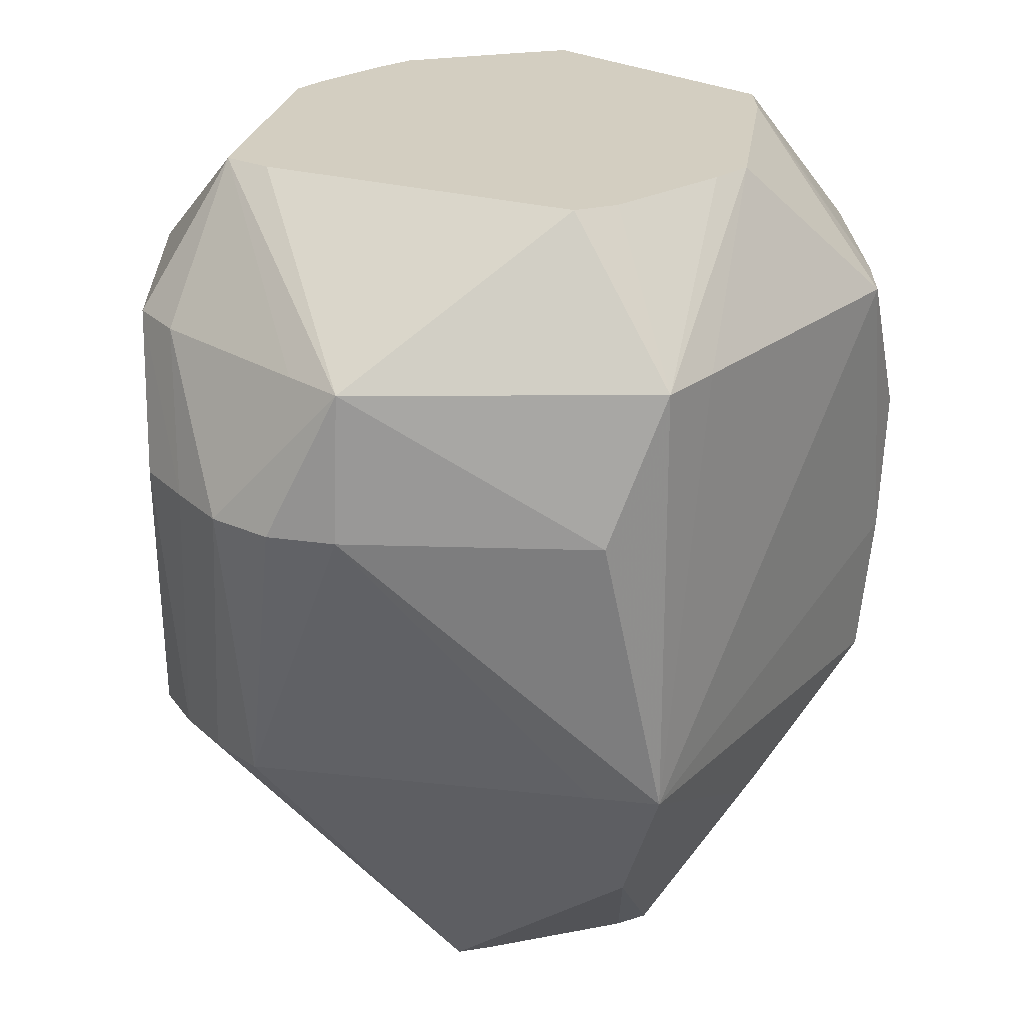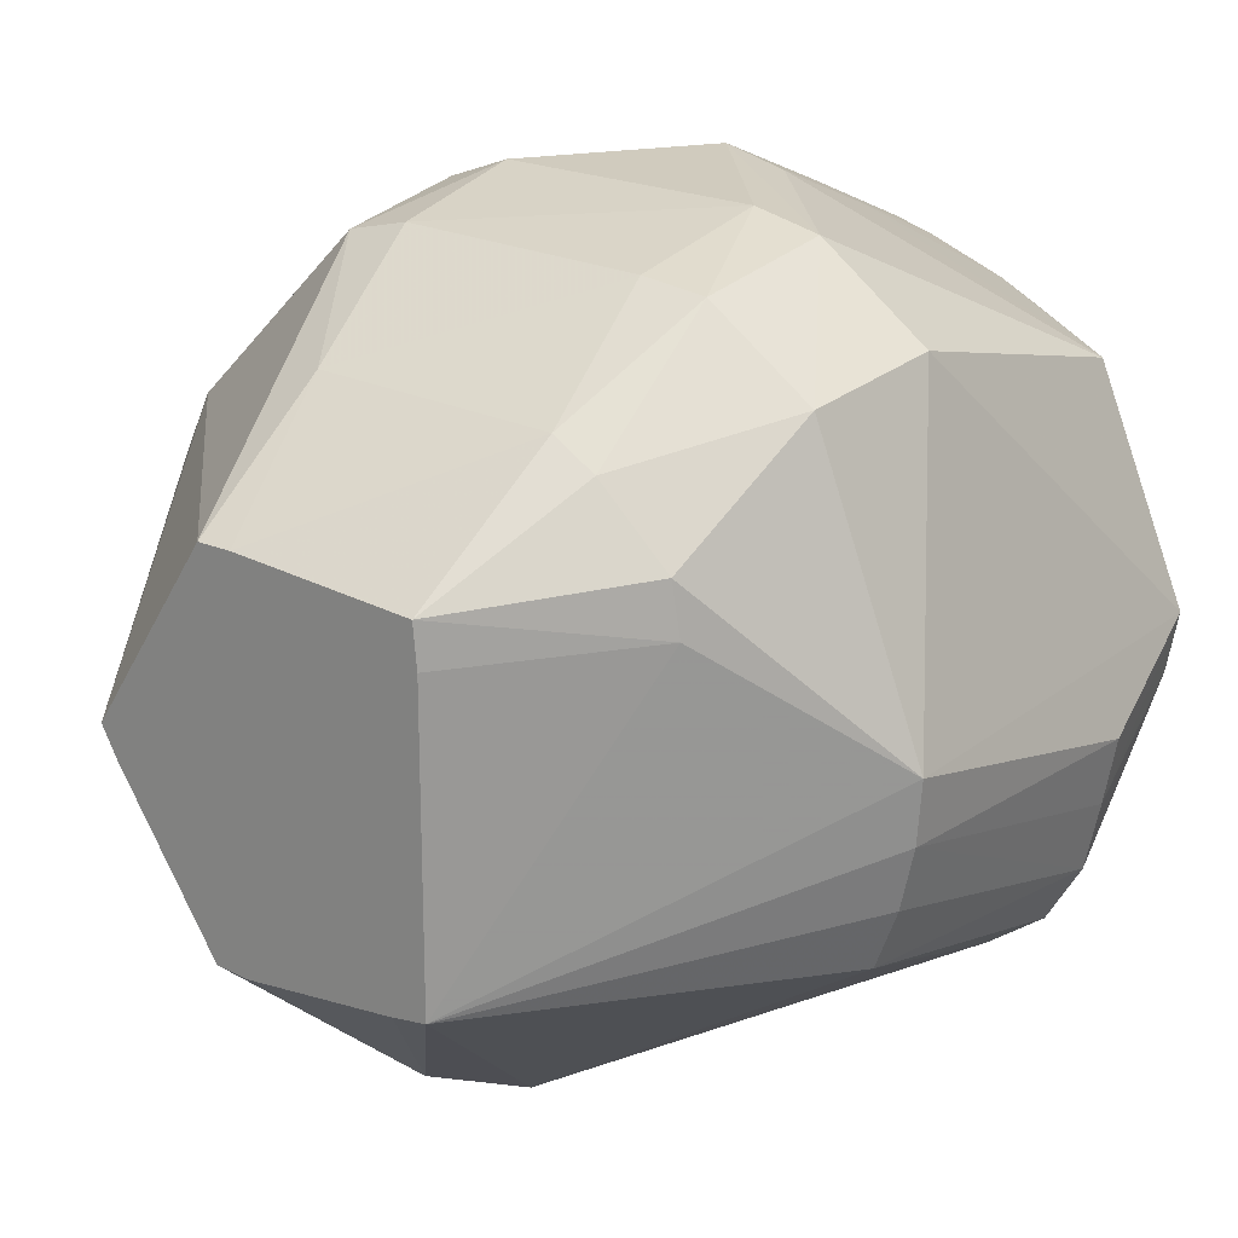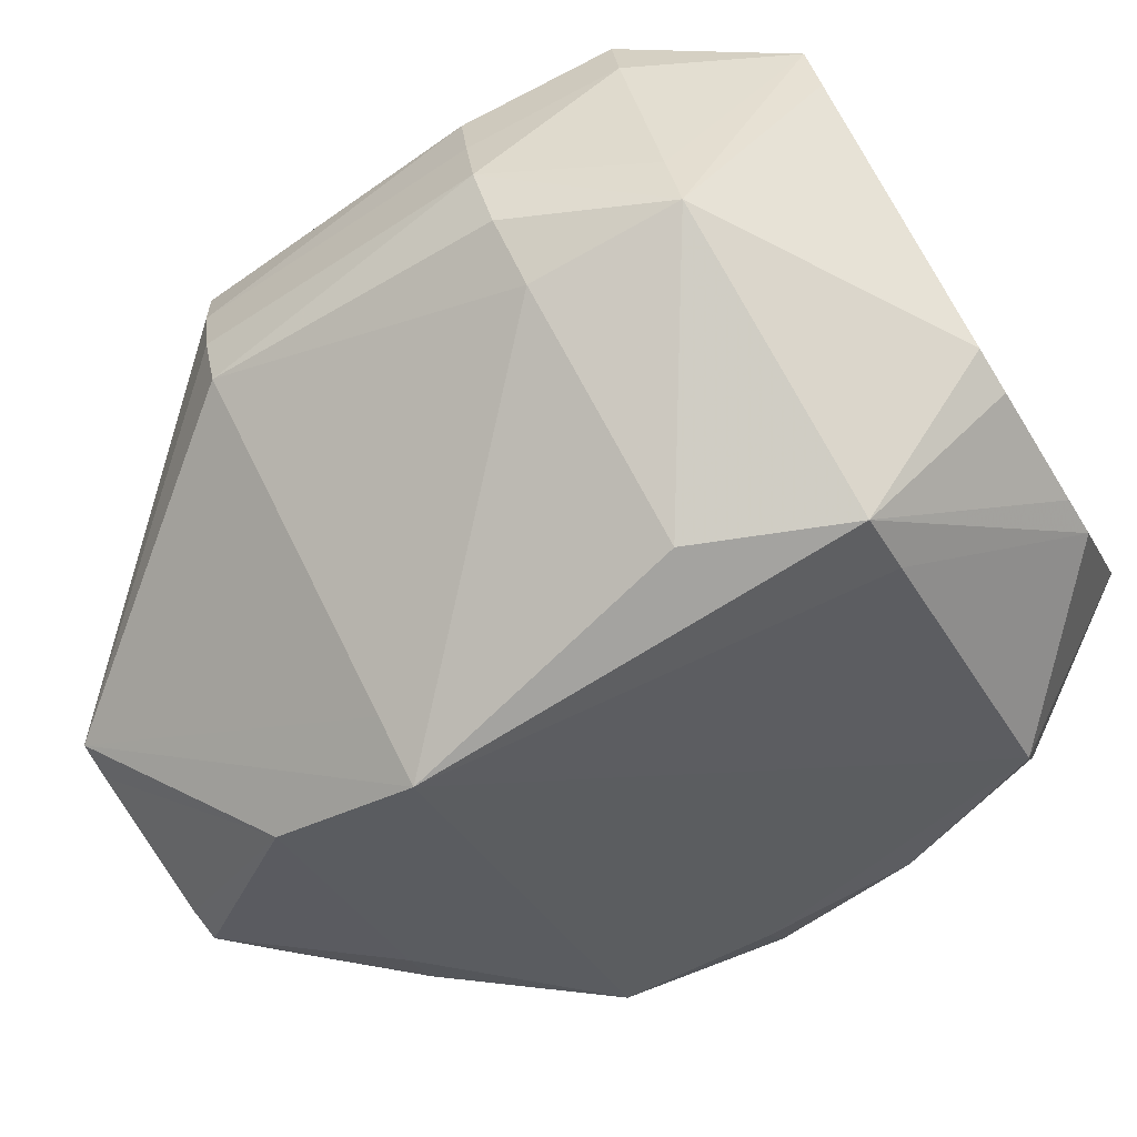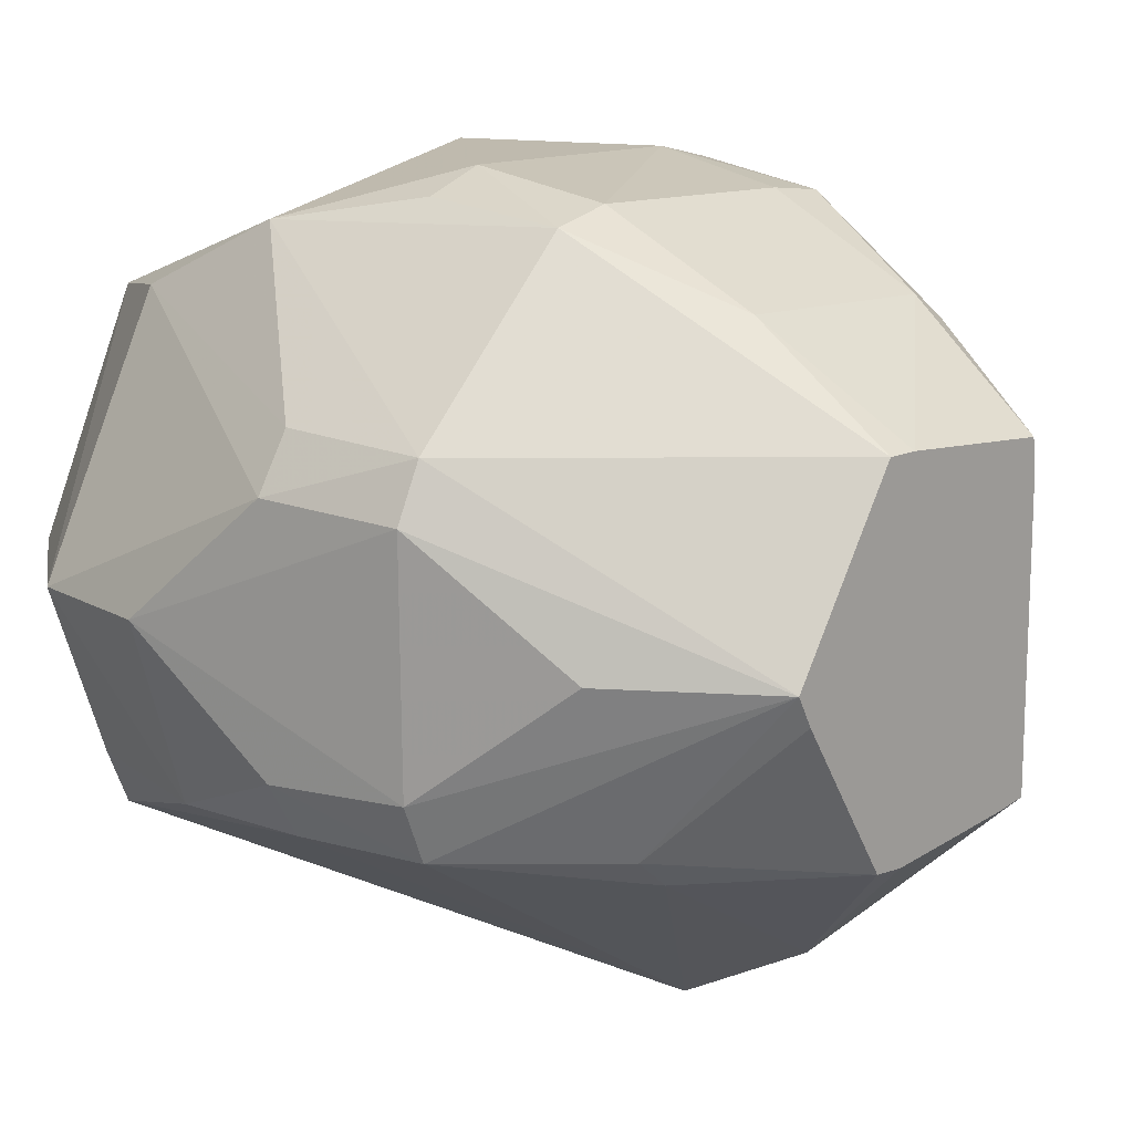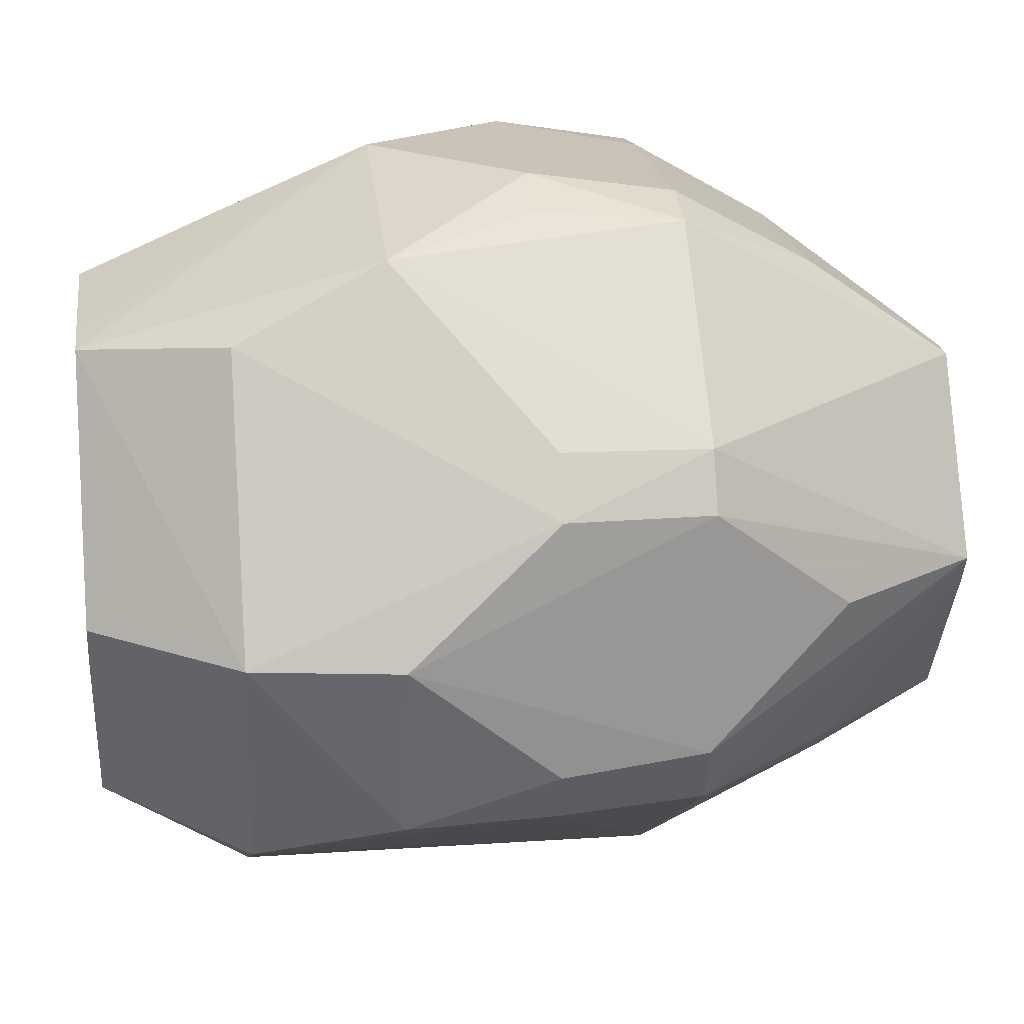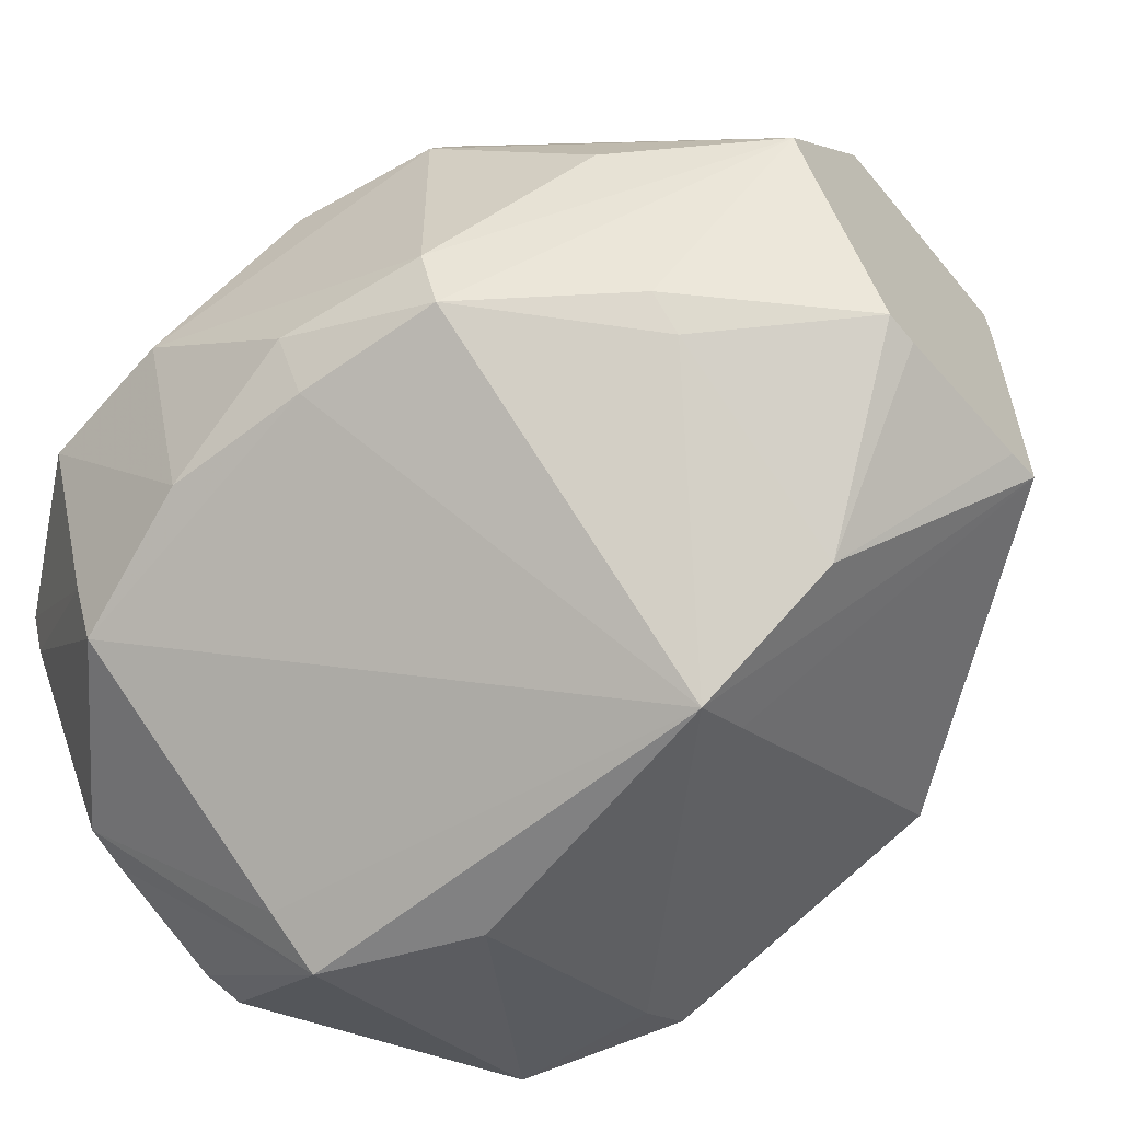
<metadata>
{"format":"obj","ext":"obj","renderer":"f3d","projection":"perspective","resolution":1024,"background":"white","views":[{"elev":25.2,"azim":-22.8,"up":"+Z"},{"elev":21.5,"azim":-144.3,"up":"+Y"},{"elev":-73.1,"azim":-58.2,"up":"+Y"},{"elev":14.4,"azim":132.5,"up":"+Y"},{"elev":20.6,"azim":83.0,"up":"+Y"},{"elev":-60.1,"azim":129.9,"up":"+Y"}]}
</metadata>
<code>
v 0.01998 0.0003702 -0.04785
v 0.008787 0.01773 -0.04785
v 0.005573 0.0177 -0.04785
v -5.874e-05 0.01719 -0.04785
v -0.002686 0.01696 -0.04785
v -0.01157 0.01622 -0.04785
v -0.01194 0.01225 -0.04785
v -0.01191 -0.01594 -0.04785
v -0.008605 -0.0164 -0.04785
v 0.00581 -0.01769 -0.04785
v 0.008996 -0.0174 -0.04785
v 0.0108 -0.01457 -0.04785
v 0.01531 -0.007461 -0.04785
v 0.01843 -0.002558 -0.04785
v 0.02969 0.0003702 -0.03378
v 0.008769 0.02754 -0.03378
v -0.01346 0.02667 -0.03378
v -0.01736 0.02418 -0.03378
v -0.02405 0.0178 -0.03378
v -0.02488 0.01302 -0.03378
v -5.874e-05 -0.03075 -0.03378
v 0.01936 -0.01905 -0.03378
v 0.02273 -0.01619 -0.03378
v 0.0361 0.01212 -0.01971
v 0.03357 0.0175 -0.01971
v 0.02141 0.02992 -0.01971
v 0.01719 0.03422 -0.01971
v 0.01141 0.03565 -0.01971
v -0.0113 0.03497 -0.01971
v -0.01732 0.03424 -0.01971
v -0.02695 0.02726 -0.01971
v -0.03727 0.0003702 -0.01971
v -0.03684 -0.005455 -0.01971
v -0.03558 -0.01117 -0.01971
v -0.03352 -0.01668 -0.01971
v -0.005628 -0.0348 -0.01971
v -5.874e-05 -0.03837 -0.01971
v 0.03363 -0.01679 -0.01971
v 0.03582 -0.01129 -0.01971
v 0.03828 0.01283 -0.005635
v 0.03502 0.01825 -0.005635
v 0.01794 0.03569 -0.005635
v 0.01213 0.03789 -0.005635
v -0.01214 0.03756 -0.005635
v -0.01828 0.03613 -0.005635
v -0.02828 0.02859 -0.005635
v -0.03736 0.0003702 -0.005635
v 0.03484 -0.01741 -0.005635
v 0.03804 -0.01201 -0.005635
v 0.04094 0.0003702 0.008438
v 0.02369 0.03305 0.008438
v -5.874e-05 0.03824 0.008438
v -0.005823 0.03676 0.008438
v -0.03743 0.0003702 0.008438
v -0.03932 -0.005849 0.008438
v -0.03816 -0.01201 0.008438
v -0.03678 -0.01834 0.008438
v -0.03348 -0.02391 0.008438
v -0.0282 -0.02777 0.008438
v -0.006194 -0.03836 0.008438
v 0.03536 -0.01768 0.008438
v 0.03875 0.0003702 0.02251
v 0.02826 0.02095 0.02251
v 0.02565 0.02608 0.02251
v -5.874e-05 0.03231 0.02251
v -0.004905 0.03097 0.02251
v -0.0288 0.02125 0.02251
v -0.03744 0.0003702 0.02251
v -0.03634 -0.005377 0.02251
v -0.02982 -0.02125 0.02251
v -0.0274 -0.02697 0.02251
v -5.874e-05 -0.03827 0.02251
v 0.005593 -0.03531 0.02251
v 0.01542 -0.03 0.02251
v 0.03051 -0.02184 0.02251
v 0.03284 -0.01639 0.02251
v 0.0277 0.0003702 0.03658
v 0.01691 0.02372 0.03658
v 0.01223 0.02449 0.03658
v -5.874e-05 0.02622 0.03658
v -0.003964 0.02502 0.03658
v -0.01118 0.0222 0.03658
v -0.01462 0.02041 0.03658
v -0.02821 0.0003702 0.03658
v -0.02568 -0.003689 0.03658
v -0.01038 -0.01989 0.03658
v -0.007623 -0.02291 0.03658
v -0.004326 -0.02657 0.03658
v -5.874e-05 -0.02675 0.03658
v 0.01181 -0.02292 0.03658
v 0.01572 -0.02135 0.03658
v 0.02615 -0.00378 0.03658
f 37 72 60
f 71 60 72
f 68 54 55
f 8 6 11
f 45 30 31
f 52 78 51
f 78 64 51
f 50 62 61
f 73 72 37
f 85 71 88
f 88 71 72
f 59 71 58
f 60 71 59
f 37 60 59
f 58 35 59
f 85 83 84
f 84 83 67
f 67 68 84
f 84 68 69
f 69 70 84
f 84 71 85
f 84 70 71
f 31 30 18
f 3 16 2
f 2 16 27
f 22 38 37
f 37 8 21
f 21 22 37
f 11 22 21
f 36 8 37
f 36 35 8
f 37 59 36
f 36 59 35
f 57 35 58
f 57 70 69
f 58 71 57
f 71 70 57
f 17 18 30
f 6 18 17
f 3 6 17
f 17 16 3
f 46 45 31
f 67 45 46
f 46 68 67
f 54 68 46
f 31 32 46
f 52 45 53
f 53 45 67
f 53 65 52
f 30 45 44
f 44 45 52
f 63 64 78
f 78 62 63
f 42 51 27
f 49 39 50
f 50 61 49
f 38 39 49
f 86 78 85
f 85 78 79
f 79 80 85
f 65 80 79
f 79 78 52
f 52 65 79
f 82 83 85
f 67 83 82
f 8 11 10
f 11 21 10
f 3 11 4
f 11 5 4
f 56 57 69
f 56 68 55
f 69 68 56
f 55 54 47
f 47 32 55
f 54 46 47
f 47 46 32
f 35 57 34
f 8 35 34
f 19 32 31
f 31 18 19
f 19 18 6
f 7 6 8
f 27 16 28
f 16 17 29
f 29 28 16
f 29 17 30
f 44 28 29
f 30 44 29
f 3 2 1
f 1 39 38
f 1 15 39
f 39 15 24
f 50 39 24
f 15 1 24
f 38 49 48
f 48 49 61
f 61 75 48
f 37 38 48
f 48 75 37
f 76 61 62
f 76 75 61
f 72 73 91
f 74 73 37
f 37 75 74
f 74 91 73
f 75 91 74
f 87 88 78
f 78 86 87
f 85 80 81
f 81 82 85
f 66 53 67
f 67 82 66
f 82 81 66
f 66 81 80
f 66 80 65
f 65 53 66
f 9 21 8
f 8 10 9
f 9 10 21
f 57 56 33
f 33 34 57
f 33 56 55
f 55 32 33
f 33 32 8
f 8 34 33
f 32 19 20
f 8 32 20
f 20 7 8
f 20 19 6
f 6 7 20
f 43 42 27
f 27 28 43
f 52 51 43
f 51 42 43
f 43 28 44
f 43 44 52
f 3 1 14
f 50 24 40
f 64 63 40
f 40 62 50
f 40 63 62
f 89 88 72
f 3 14 13
f 23 1 38
f 23 14 1
f 23 13 14
f 38 22 23
f 23 22 11
f 25 40 24
f 25 1 2
f 25 24 1
f 90 91 88
f 88 89 90
f 72 91 90
f 90 89 72
f 77 76 62
f 77 62 78
f 78 88 77
f 12 23 11
f 13 23 12
f 12 11 3
f 3 13 12
f 27 51 26
f 26 2 27
f 51 25 26
f 26 25 2
f 40 25 41
f 41 25 51
f 41 51 64
f 64 40 41
f 75 76 92
f 76 77 92
f 92 91 75
f 88 91 92
f 92 77 88
f 4 6 3
f 4 5 6
f 5 11 6
f 87 86 85
f 85 88 87

</code>
